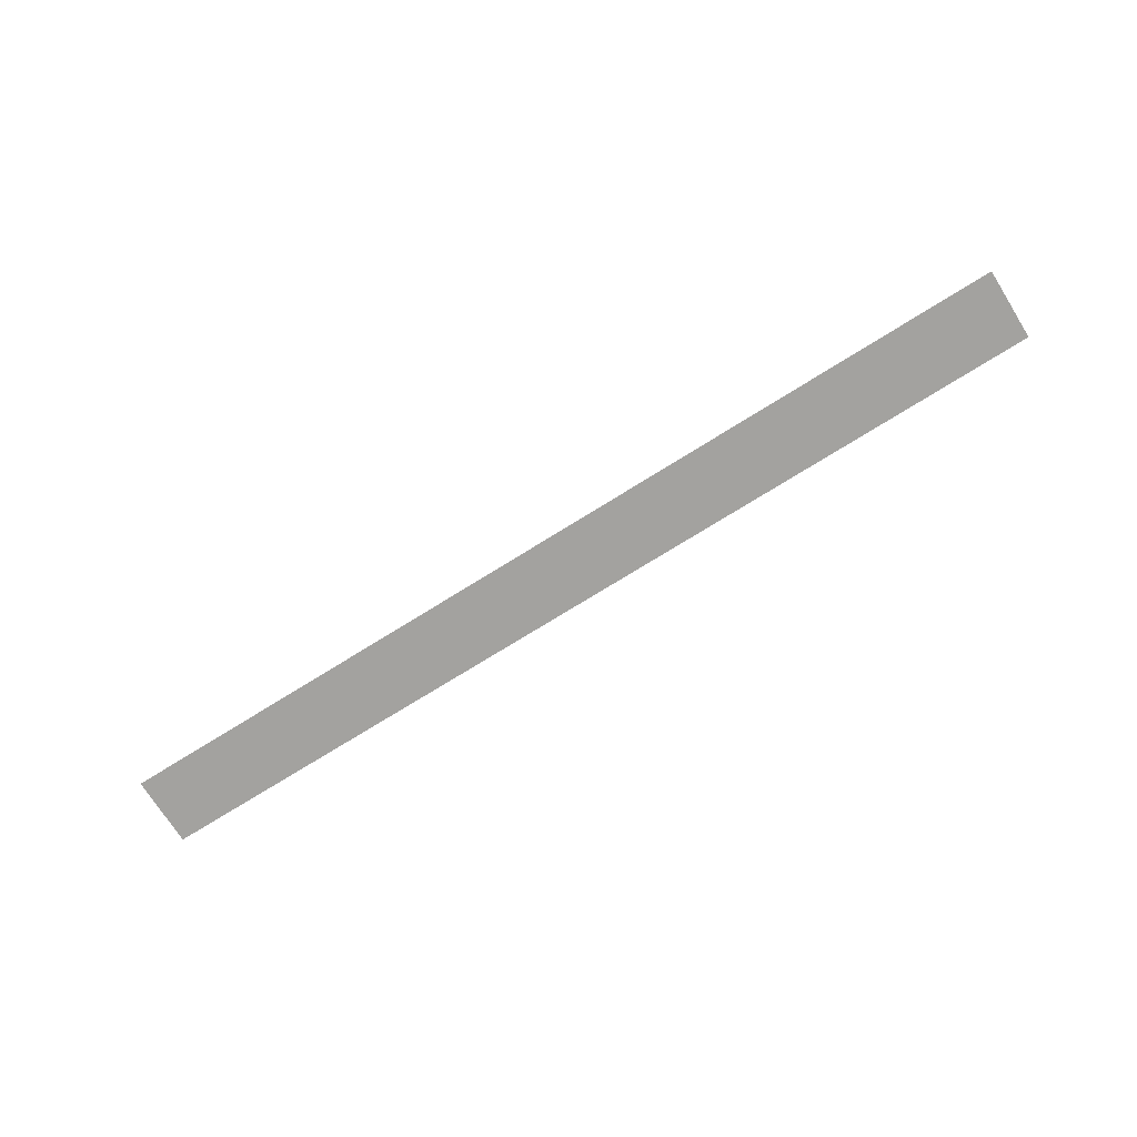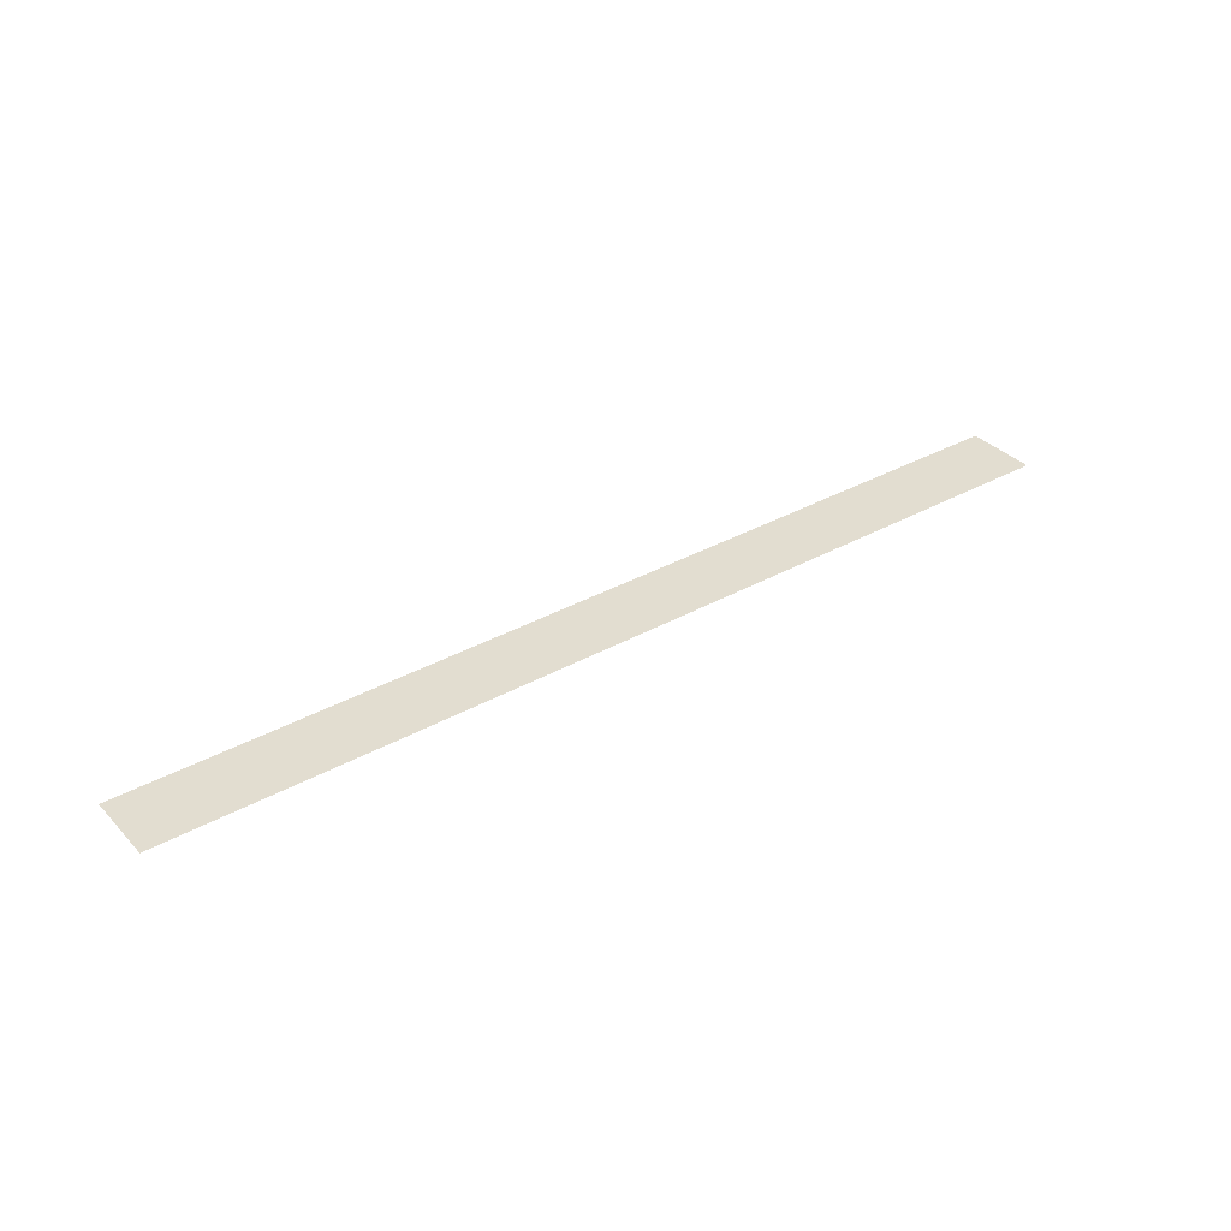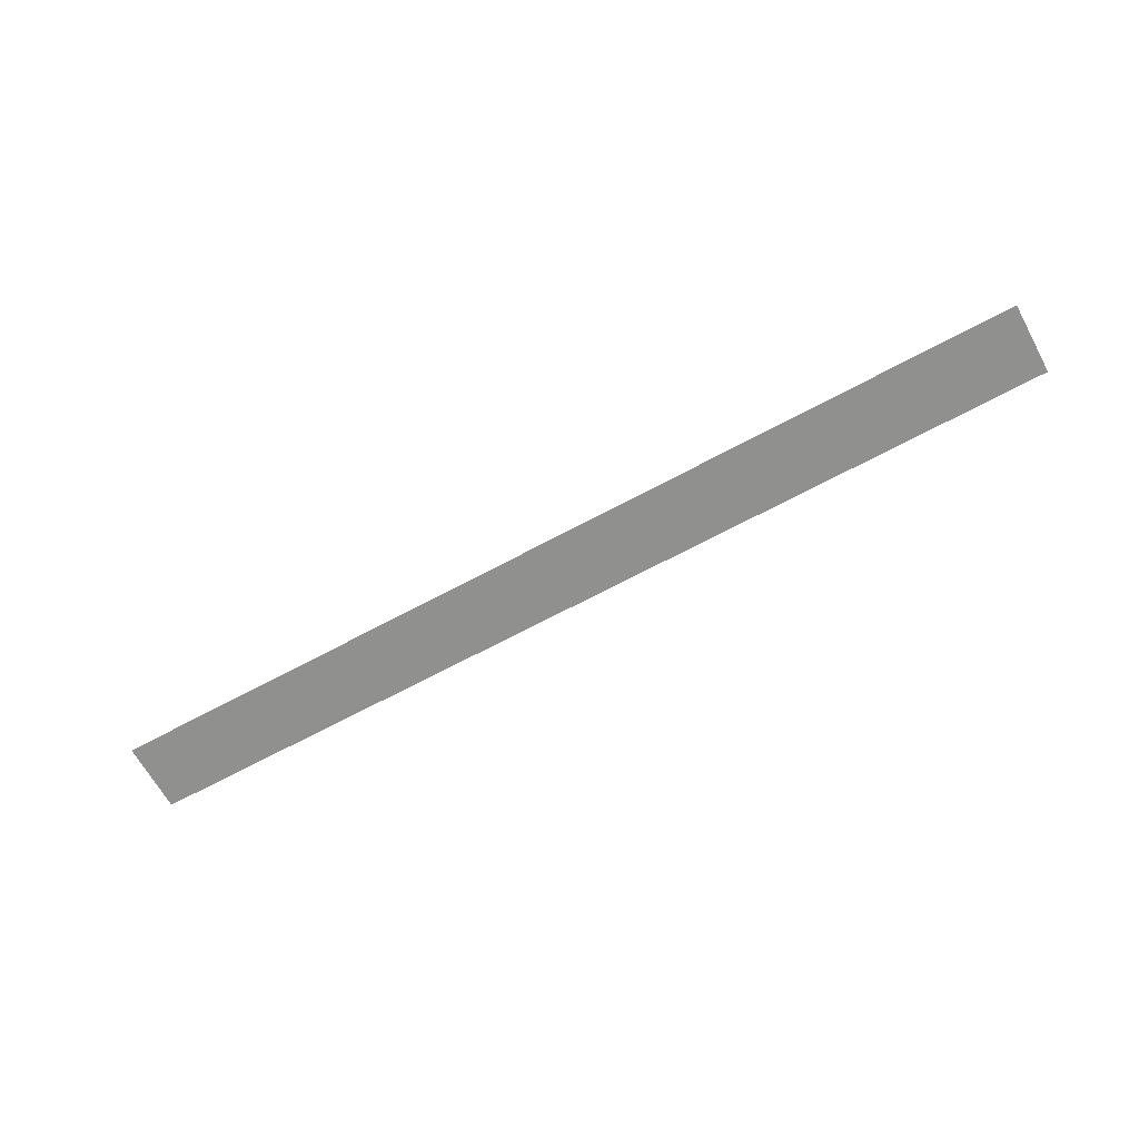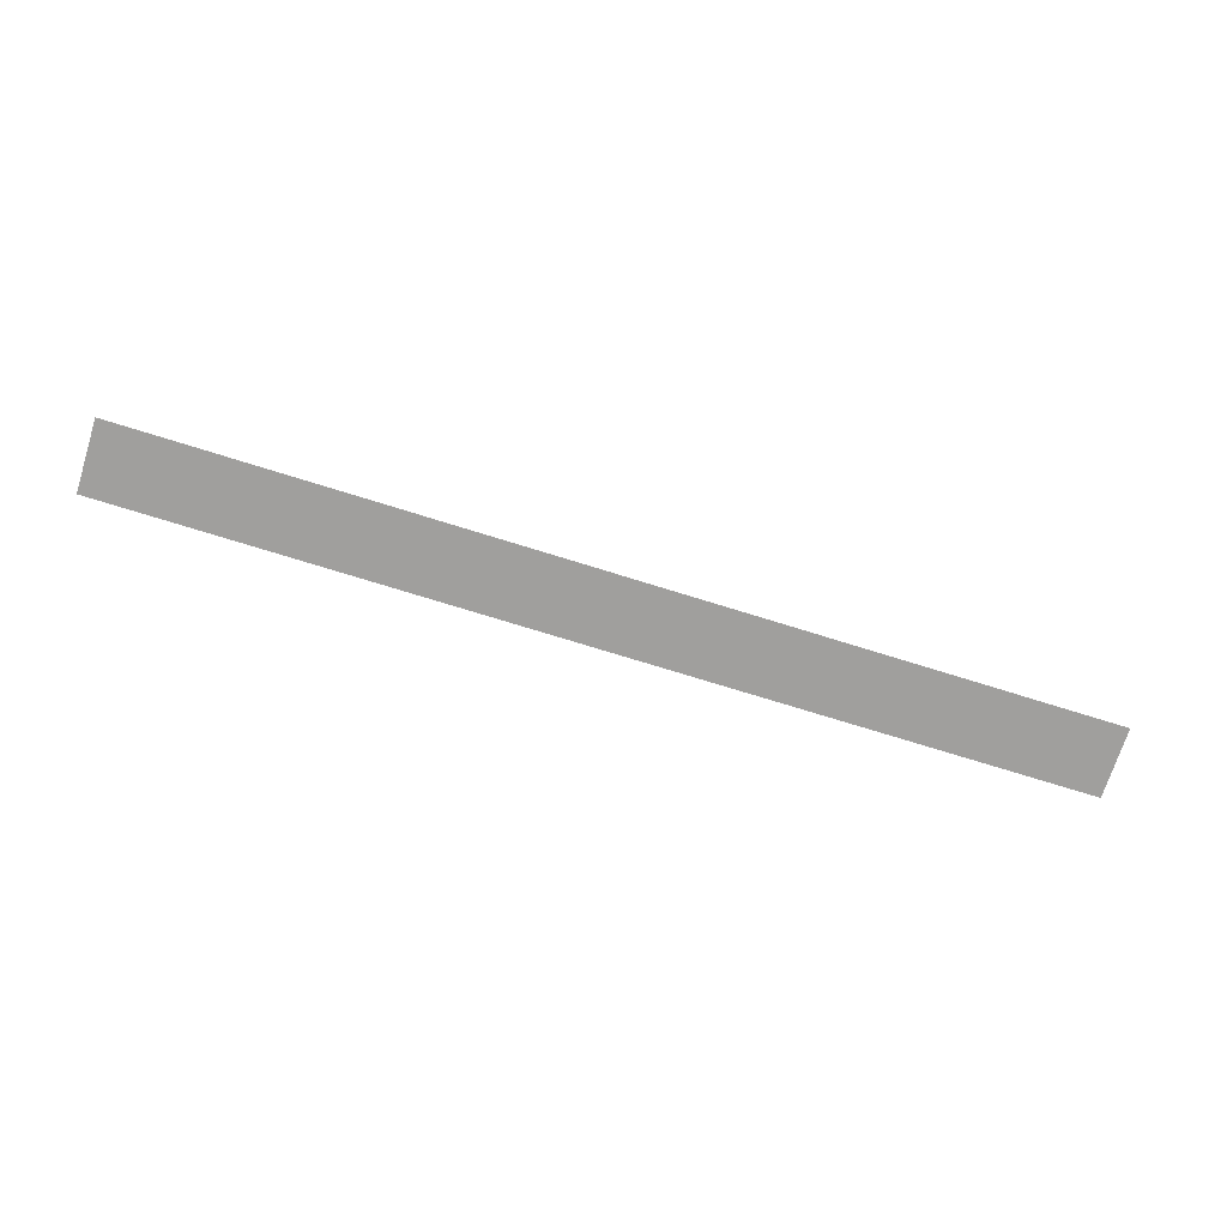
<metadata>
{"format":"obj","ext":"obj","renderer":"f3d","projection":"perspective","resolution":1024,"background":"white","views":[{"elev":-72.5,"azim":-147.9,"up":"+Z"},{"elev":35.1,"azim":143.3,"up":"+Z"},{"elev":-65.6,"azim":28.7,"up":"+Z"},{"elev":-71.3,"azim":-17.5,"up":"+Z"}]}
</metadata>
<code>
v 210 1.5 0
v 210 -1.5 0
v 220 1.5 0
v 220 -1.5 0
v 230 1.5 0
v 230 -1.5 0
v 240 1.5 0
v 240 -1.5 0
v 250 1.5 0
v 250 -1.5 0
g g1
f 1 2 4 3
f 3 4 6 5
f 5 6 8 7
f 7 8 10 9
g g2
g g3
g g4

</code>
